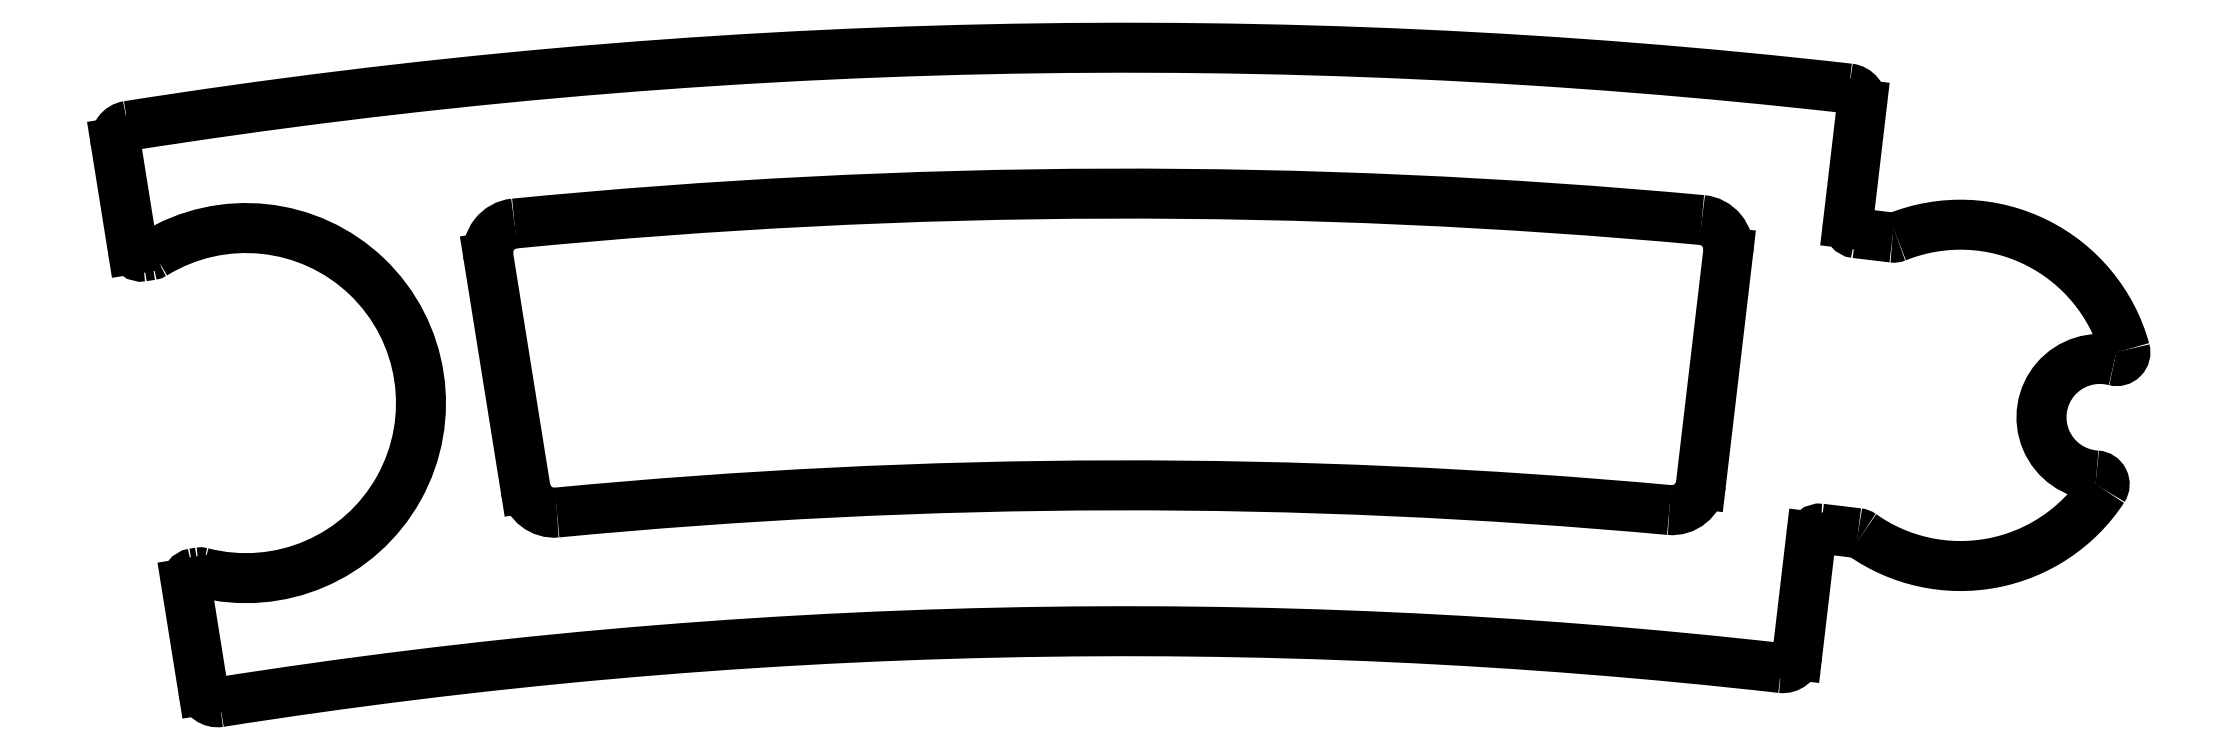
<metadata>
{"format":"dxf","ext":"dxf","renderer":"ezdxf+matplotlib","layout":"modelspace","background":"white","min_lineweight":24,"dpi":150}
</metadata>
<code>
0
SECTION
2
ENTITIES
0
LINE
8
0
10
242.7
20
761.4
30
0
11
241.5
21
769.3
31
0
0
ARC
8
0
10
243.7
20
761.5
30
0
40
1
50
189.1
51
275.5
0
ARC
8
0
10
242.4
20
769.5
30
0
40
1
50
95.6
51
189.1
0
ARC
8
0
10
263.3
20
556.5
30
0
40
205
50
84.79
51
95.46
0
ARC
8
0
10
263.3
20
556.5
30
0
40
215
50
84.74
51
95.6
0
ARC
8
0
10
282
20
761.6
30
0
40
1
50
264.8
51
353.3
0
ARC
8
0
10
283
20
769.6
30
0
40
1
50
353.3
51
84.74
0
LINE
8
0
10
283.9
20
769.5
30
0
11
283
21
761.5
31
0
0
ARC
8
0
10
291.9
20
764.6
30
0
40
5.85
50
234.7
51
326.7
0
ARC
8
0
10
296.6
20
761.5
30
0
40
0.3
50
326.7
51
86.61
0
ARC
8
0
10
288.4
20
759.5
30
0
40
0.3
50
54.73
51
82.97
0
ARC
8
0
10
296.7
20
763.8
30
0
40
2
50
75.52
51
266.6
0
ARC
8
0
10
263.3
20
556.5
30
0
40
204.9
50
82.97
51
83.33
0
ARC
8
0
10
297.3
20
766
30
0
40
0.3
50
255.5
51
15.43
0
ARC
8
0
10
287.1
20
759.7
30
0
40
0.3
50
83.33
51
173.3
0
ARC
8
0
10
291.9
20
764.6
30
0
40
5.85
50
15.43
51
111.9
0
LINE
8
0
10
286.8
20
759.7
30
0
11
286.3
21
755.7
31
0
0
ARC
8
0
10
289.6
20
770.3
30
0
40
0.3
50
263
51
291.9
0
ARC
8
0
10
285.8
20
755.7
30
0
40
0.5
50
263.6
51
353.3
0
ARC
8
0
10
263.3
20
556.5
30
0
40
215.1
50
82.99
51
83.33
0
ARC
8
0
10
263.3
20
556.5
30
0
40
200
50
83.56
51
98.94
0
ARC
8
0
10
288.4
20
770.4
30
0
40
0.3
50
173.3
51
263.3
0
ARC
8
0
10
232.2
20
754.5
30
0
40
0.5
50
189.1
51
278.9
0
LINE
8
0
10
288.5
20
774.5
30
0
11
288.1
21
770.5
31
0
0
LINE
8
0
10
231.7
20
754.5
30
0
11
231.1
21
758.1
31
0
0
ARC
8
0
10
288
20
774.6
30
0
40
0.5
50
353.3
51
83.54
0
ARC
8
0
10
231.4
20
758.2
30
0
40
0.3
50
99
51
189.1
0
ARC
8
0
10
263.3
20
556.5
30
0
40
220
50
83.54
51
98.95
0
ARC
8
0
10
263.3
20
556.5
30
0
40
204.5
50
98.94
51
99
0
ARC
8
0
10
229.2
20
773.3
30
0
40
0.5
50
98.95
51
189.1
0
ARC
8
0
10
231.6
20
758.2
30
0
40
0.3
50
75.62
51
98.94
0
LINE
8
0
10
229.3
20
769.6
30
0
11
228.7
21
773.2
31
0
0
ARC
8
0
10
233.1
20
764.3
30
0
40
6
50
255.6
51
121.6
0
ARC
8
0
10
229.6
20
769.6
30
0
40
0.3
50
189.1
51
279
0
ARC
8
0
10
229.8
20
769.7
30
0
40
0.3
50
278.9
51
301.6
0
ARC
8
0
10
263.3
20
556.5
30
0
40
215.5
50
98.93
51
99
0
ENDSEC
0
EOF

</code>
